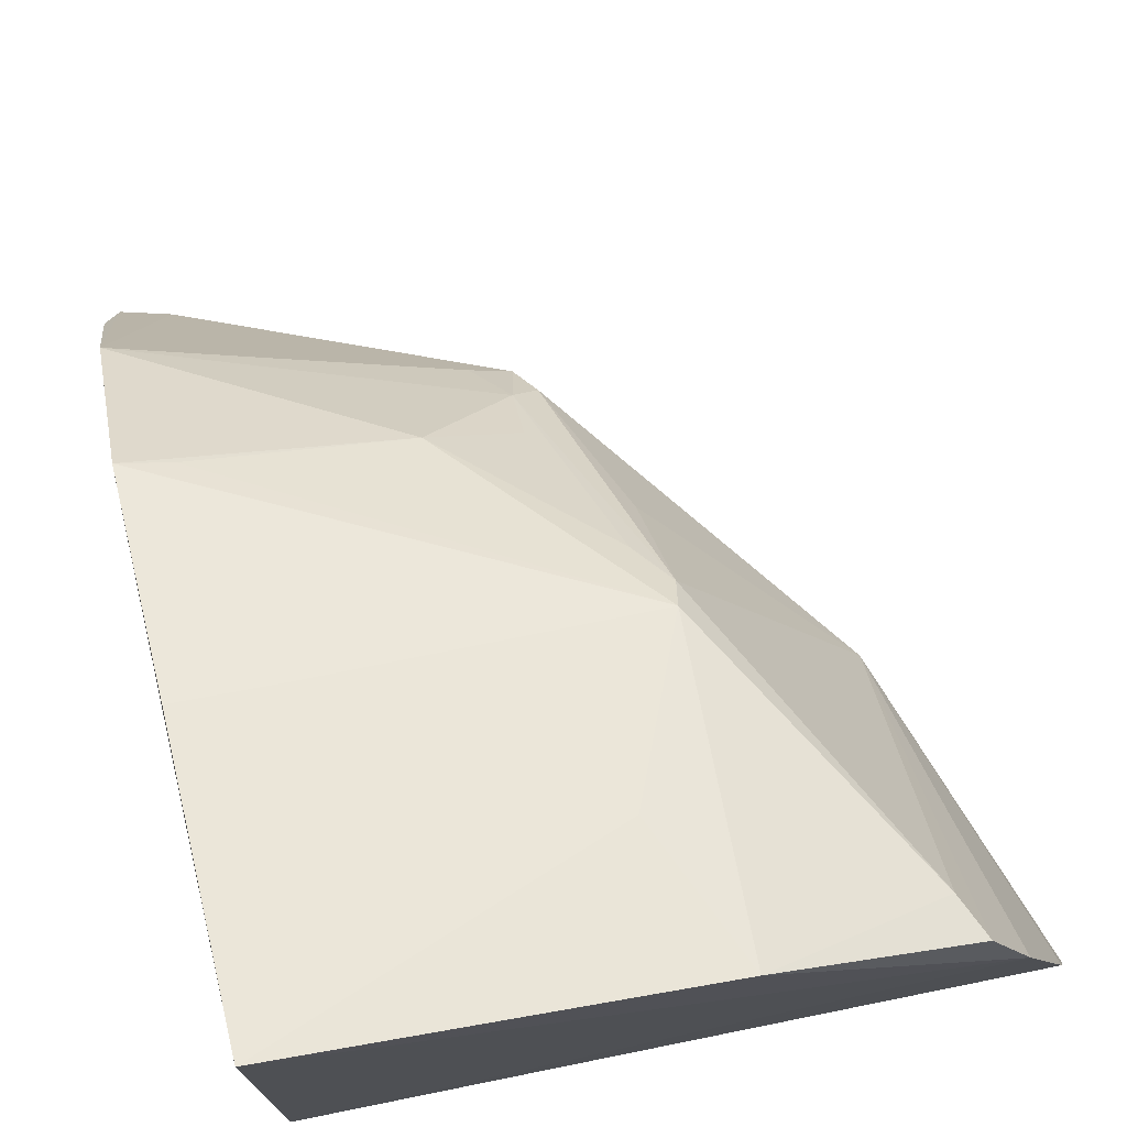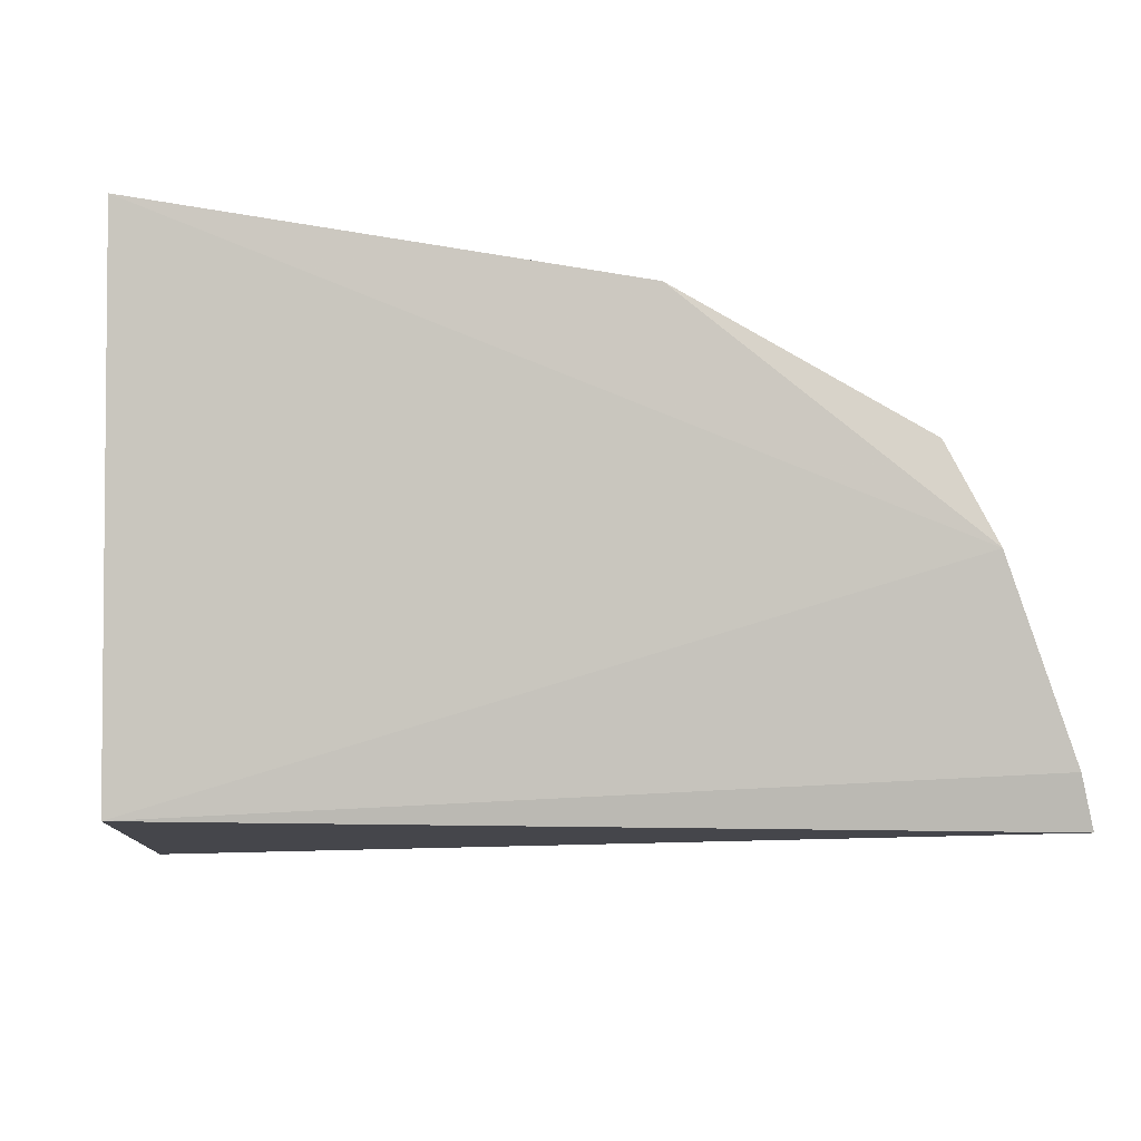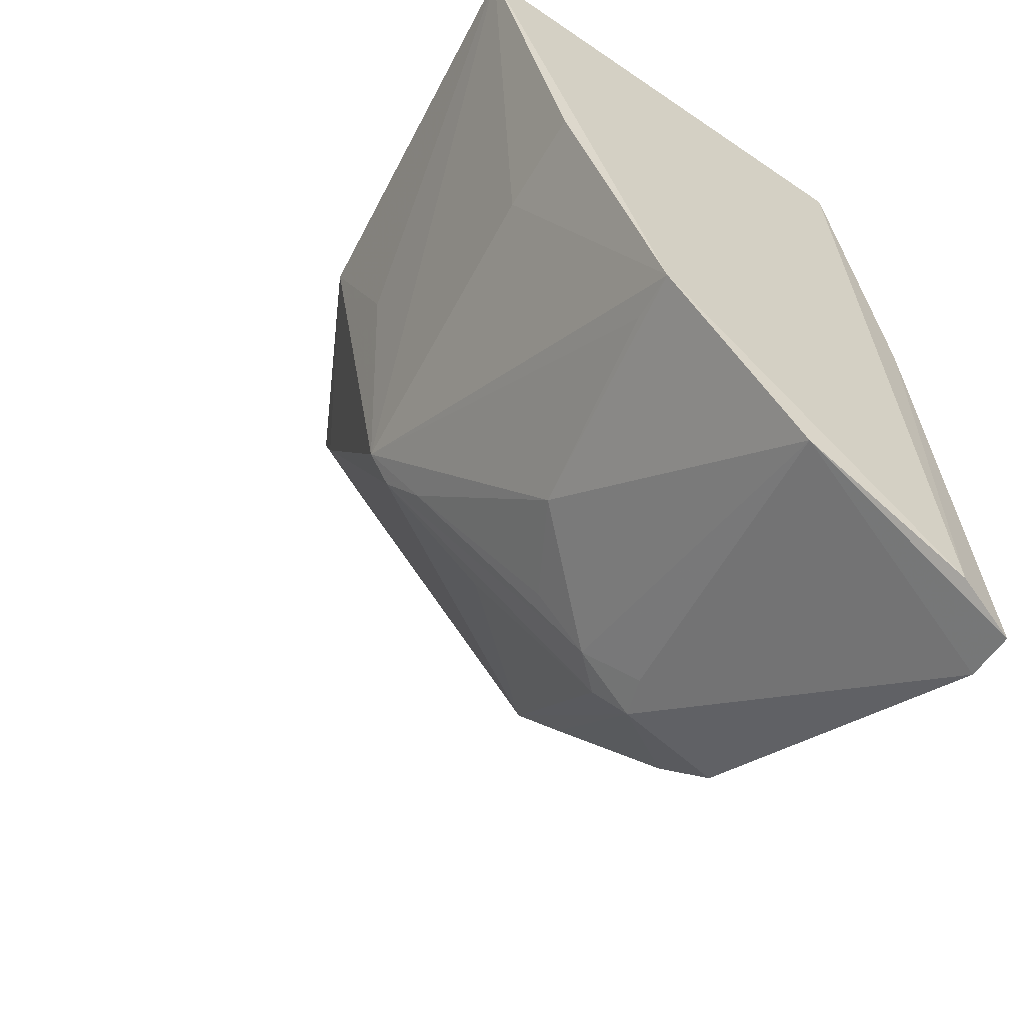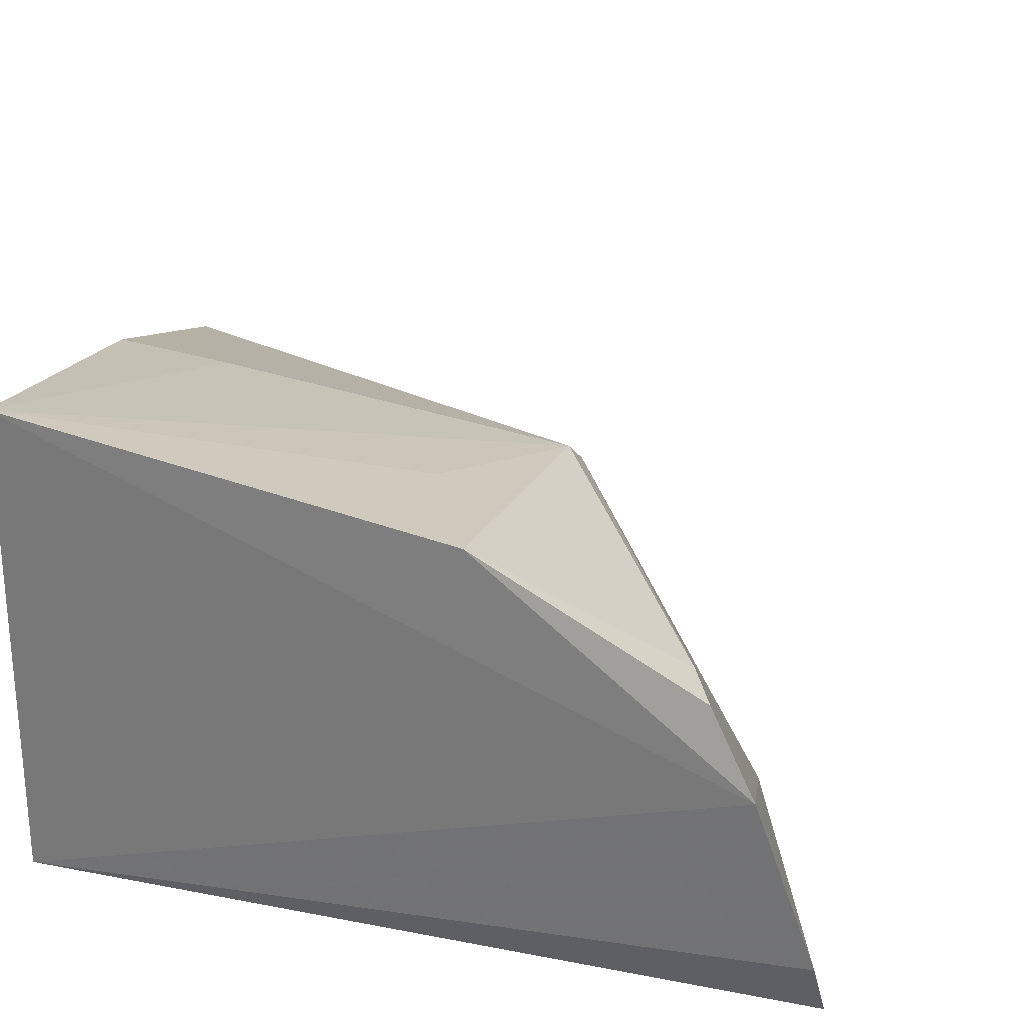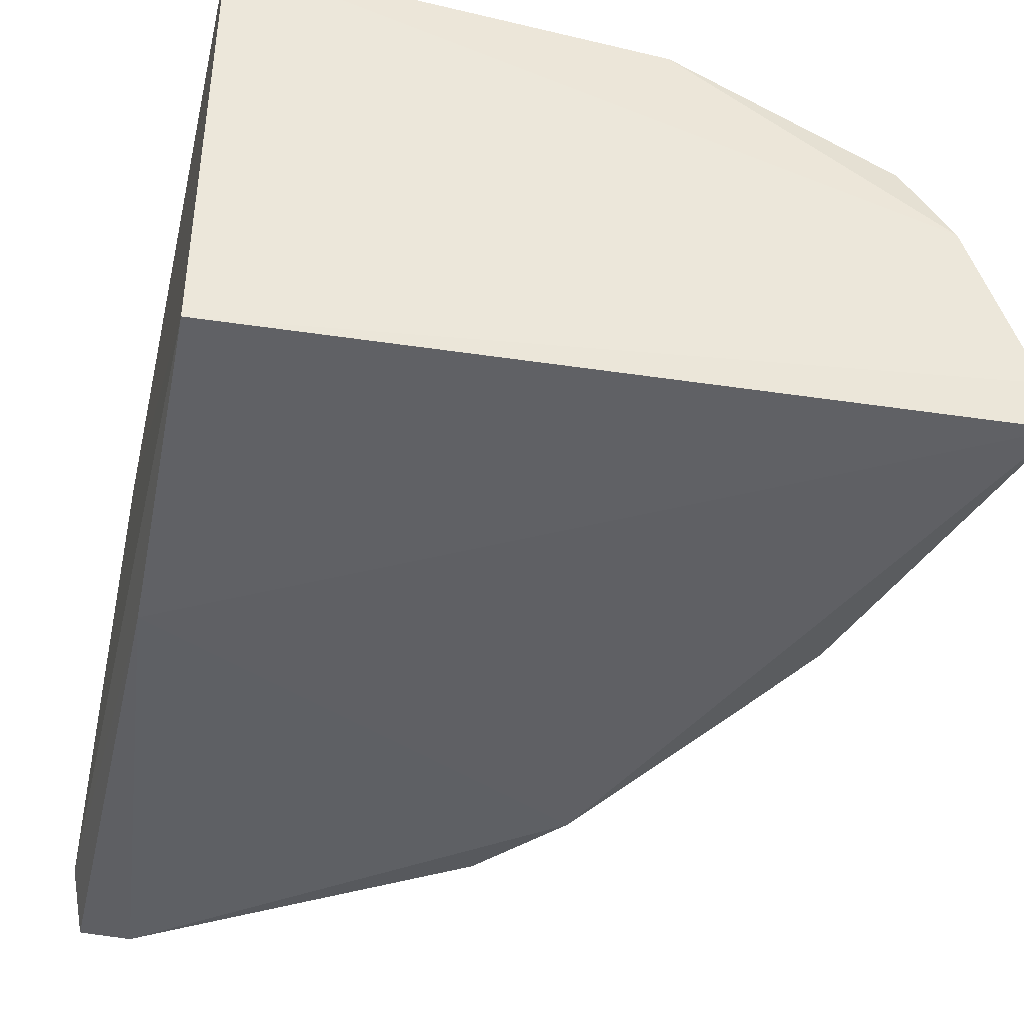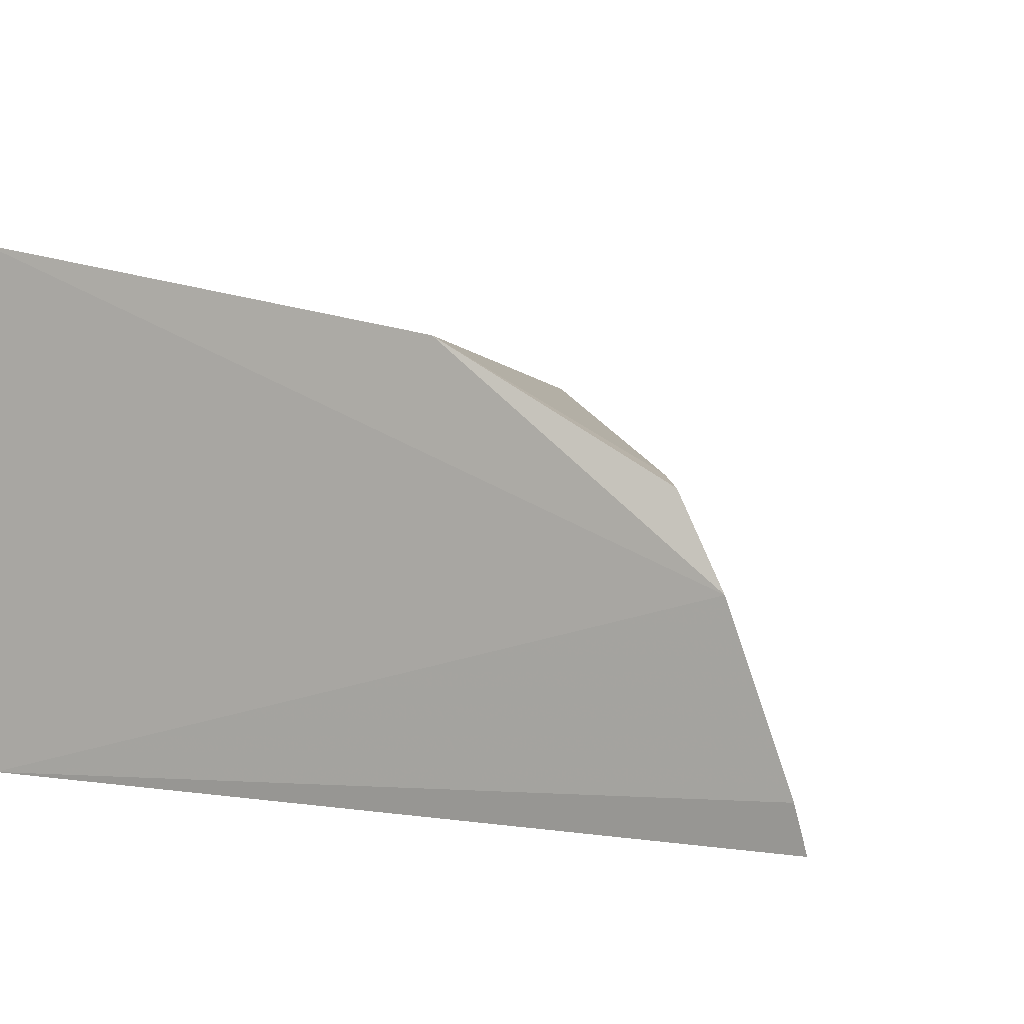
<metadata>
{"format":"obj","ext":"obj","renderer":"f3d","projection":"perspective","resolution":1024,"background":"white","views":[{"elev":74.4,"azim":166.8,"up":"+Z"},{"elev":-0.5,"azim":179.1,"up":"+Z"},{"elev":-58.6,"azim":54.1,"up":"+Y"},{"elev":30.0,"azim":-166.4,"up":"+Z"},{"elev":-39.6,"azim":168.4,"up":"+Z"},{"elev":8.8,"azim":-162.9,"up":"+Z"}]}
</metadata>
<code>
v -0.2317 -0.3831 0.1583
v -0.2279 -0.3747 0.173
v -0.3384 -0.3192 0.2001
v -0.4173 -0.1422 0.2356
v -0.2348 -0.1499 0.1801
v -0.2358 -0.1517 0.3082
v -0.4361 -0.1441 0.178
v -0.2295 -0.3506 0.2169
v -0.2348 -0.2408 0.165
v -0.3533 -0.2366 0.269
v -0.2305 -0.3051 0.2567
v -0.3561 -0.3061 0.1621
v -0.4066 -0.2353 0.1754
v -0.4332 -0.1426 0.1904
v -0.3334 -0.3286 0.1922
v -0.3489 -0.147 0.2899
v -0.3047 -0.3001 0.2398
v -0.2335 -0.2368 0.2853
v -0.2458 -0.38 0.156
v -0.3999 -0.1584 0.259
v -0.355 -0.2445 0.2616
v -0.3917 -0.2565 0.1713
v -0.3318 -0.1884 0.2841
v -0.2453 -0.3027 0.2544
v -0.3309 -0.3163 0.2092
v -0.2626 -0.2361 0.2822
v -0.3352 -0.3328 0.1626
v -0.4055 -0.1459 0.2579
v -0.3531 -0.2735 0.2301
v -0.3467 -0.2567 0.2557
v -0.3218 -0.33 0.1969
v -0.3307 -0.3007 0.224
f 6 5 4
f 8 1 2
f 9 5 2
f 9 2 1
f 9 7 5
f 11 2 5
f 11 5 6
f 11 8 2
f 12 7 9
f 14 4 5
f 14 5 7
f 14 13 4
f 14 7 13
f 15 3 13
f 16 6 4
f 17 8 11
f 18 11 6
f 19 12 9
f 19 9 1
f 19 1 8
f 20 10 16
f 21 20 13
f 21 10 20
f 22 13 7
f 22 7 12
f 22 15 13
f 22 12 15
f 23 16 10
f 23 10 6
f 23 6 16
f 24 17 11
f 24 11 10
f 24 10 17
f 25 8 17
f 25 3 15
f 25 21 3
f 26 18 6
f 26 6 10
f 26 10 11
f 26 11 18
f 27 19 15
f 27 15 12
f 27 12 19
f 28 4 13
f 28 13 20
f 28 20 16
f 28 16 4
f 29 21 13
f 29 13 3
f 29 3 21
f 30 17 10
f 30 10 21
f 30 21 25
f 31 25 15
f 31 8 25
f 31 19 8
f 31 15 19
f 32 30 25
f 32 25 17
f 32 17 30

</code>
